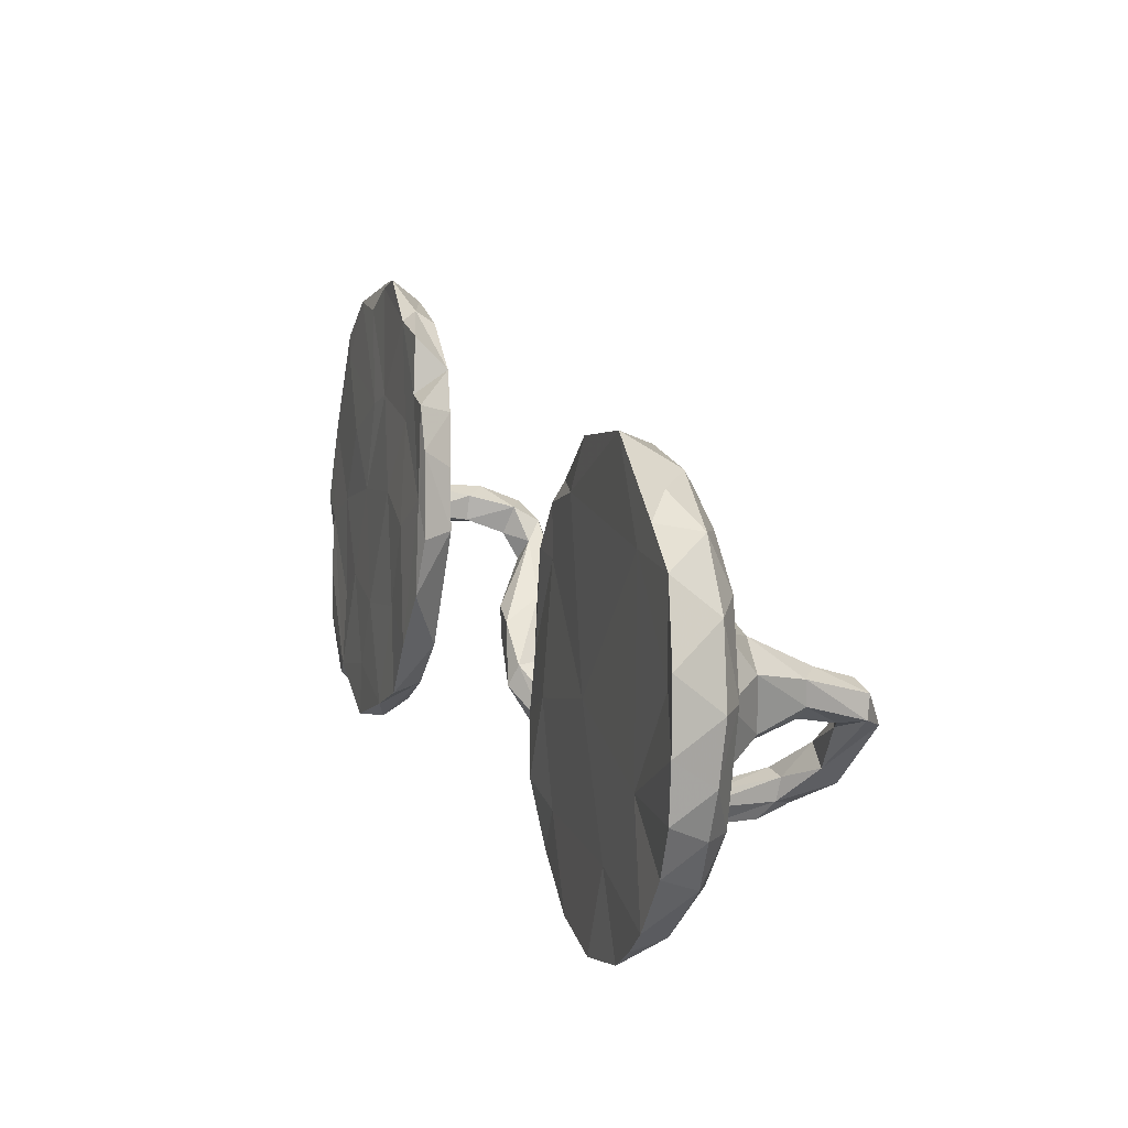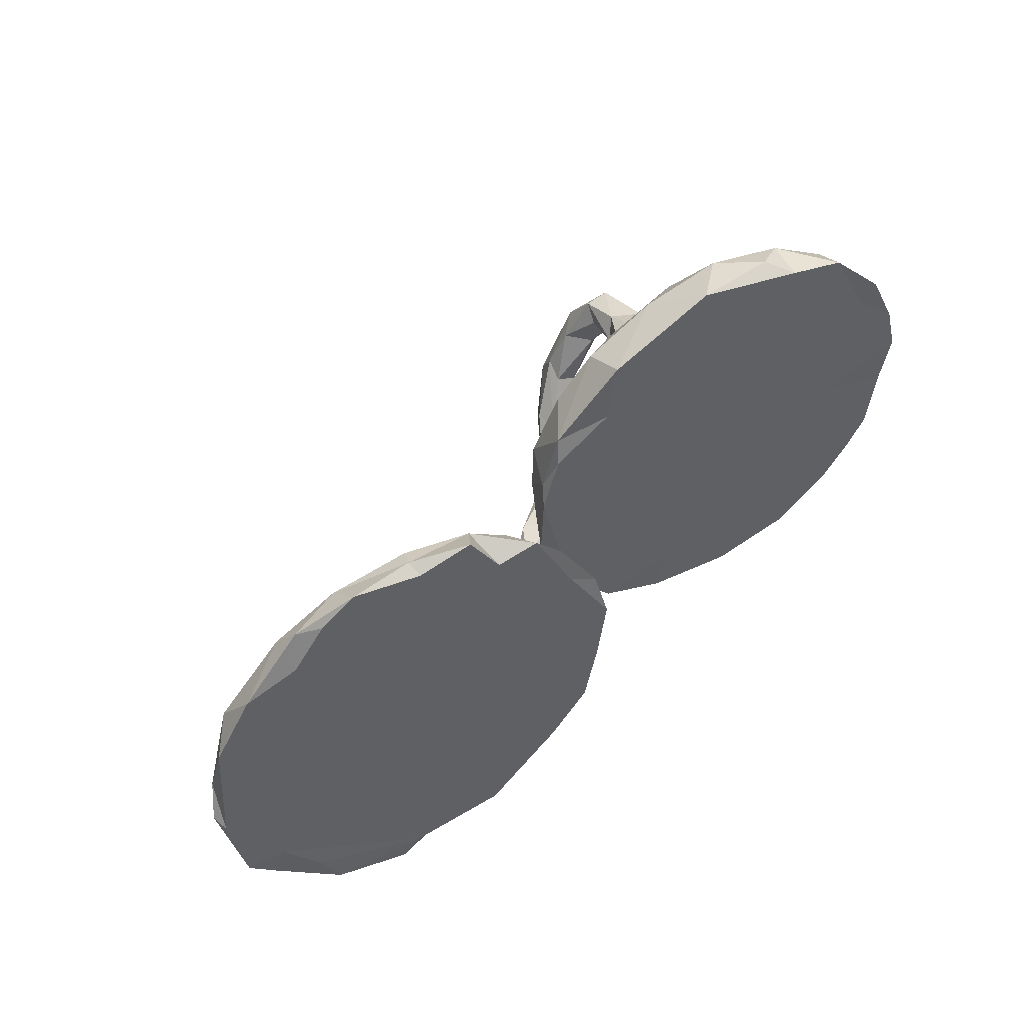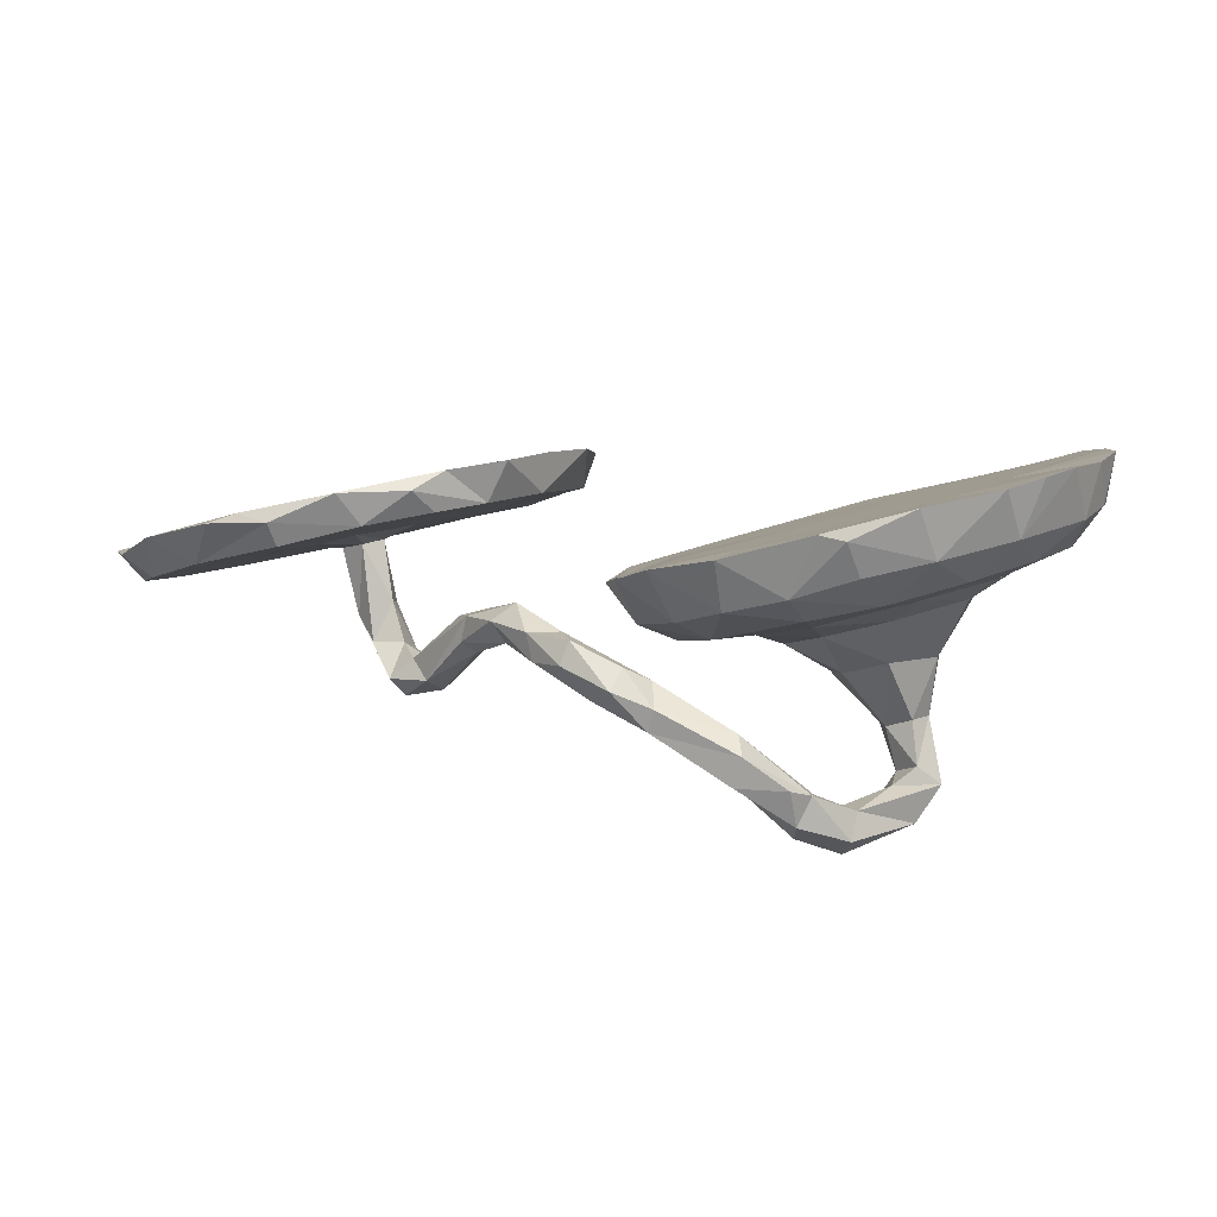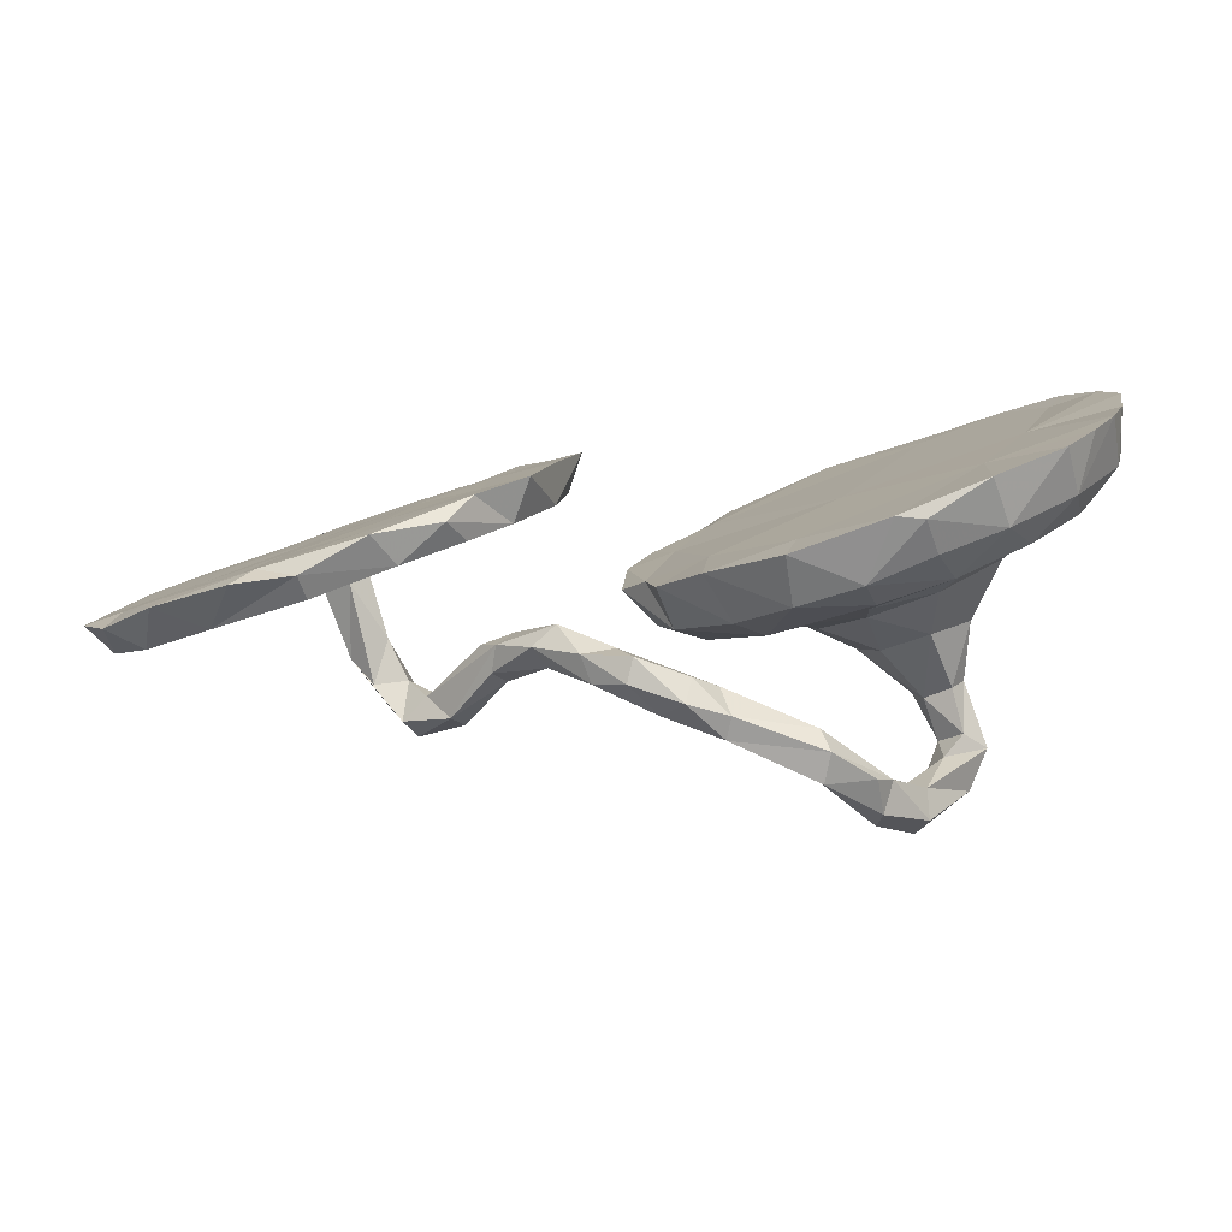
<metadata>
{"format":"obj","ext":"obj","renderer":"f3d","projection":"perspective","resolution":1024,"background":"white","views":[{"elev":26.3,"azim":60.2,"up":"+Y"},{"elev":57.9,"azim":-47.5,"up":"+Y"},{"elev":14.1,"azim":13.8,"up":"+Z"},{"elev":-74.1,"azim":4.2,"up":"+Y"}]}
</metadata>
<code>
v 0.7179 -0.2231 0.217
v 0.665 -0.2855 0.2082
v 0.5414 -0.3562 0.1867
v 0.6849 -0.2492 0.1232
v 0.5675 -0.334 0.1015
v 0.7766 -0.1034 0.1294
v 0.7601 -0.1595 0.2229
v 0.795 -0.0442 0.2128
v 0.4874 -0.3088 0.02185
v 0.6109 -0.2582 0.0546
v 0.4566 -0.3639 0.07519
v 0.7048 -0.1577 0.07096
v 0.438 -0.3859 0.1366
v 0.3914 -0.3833 0.1442
v 0.8019 -0.0002297 0.1334
v 0.3472 -0.3645 0.03591
v 0.8027 0.0874 0.1197
v 0.8154 0.05917 0.2135
v 0.7558 -0.02884 0.06936
v 0.231 -0.3587 0.09093
v 0.5269 -0.1996 0.005408
v 0.6494 0.01237 0.1694
v 0.3659 -0.3129 -0.009421
v 0.6371 -0.09166 0.02132
v 0.2388 -0.3356 0.002142
v 0.354 -0.3448 -0.2766
v 0.2827 -0.378 -0.2152
v 0.7542 0.2746 0.1737
v 0.382 -0.2981 -0.296
v 0.5537 -0.1768 0.1665
v 0.3617 -0.3258 -0.3424
v 0.5968 -0.05492 -0.02124
v 0.3771 -0.2534 -0.3089
v 0.4405 -0.2552 -0.3843
v 0.7966 0.1594 0.1995
v 0.2811 -0.3104 -0.2276
v 0.4819 -0.1482 -0.04239
v 0.5464 -0.02556 -0.1299
v 0.3524 -0.289 -0.3743
v 0.2689 -0.379 -0.2667
v 0.7282 0.2316 0.164
v 0.2564 -0.3416 -0.2683
v 0.4203 -0.2154 -0.4208
v 0.2701 -0.344 -0.1887
v 0.2621 -0.3064 -0.2454
v 0.4432 -0.2115 -0.3457
v 0.3372 -0.2574 -0.3556
v 0.7817 0.1941 0.09424
v 0.3337 -0.2572 -0.3115
v 0.4724 -0.09389 -0.1276
v 0.1584 -0.283 -0.16
v 0.3677 -0.1382 -0.07887
v 0.3994 -0.1826 -0.3561
v 0.5633 -0.05259 -0.3429
v 0.1369 -0.3541 -0.1557
v 0.1076 -0.2895 0.05313
v 0.5254 -0.09737 -0.3996
v 0.494 -0.07398 -0.4077
v 0.7357 0.177 0.0416
v 0.6022 0.08375 -0.0332
v 0.1227 -0.3019 -0.1237
v 0.5338 -0.01051 -0.237
v 0.4154 -0.1646 -0.396
v 0.6745 0.08555 0.008594
v 0.5098 -0.04509 -0.2363
v 0.5493 -0.01076 -0.3558
v 0.5227 -0.06804 -0.3094
v 0.5262 0.03776 -0.2379
v 0.2548 -0.2644 0.08968
v 0.4851 -0.1029 -0.3351
v 0.0681 -0.3705 -0.1262
v 0.2613 -0.1476 -0.07934
v 0.02938 -0.3358 -0.1541
v 0.1264 -0.3515 -0.1947
v 0.4638 -0.03104 -0.2555
v 0.4497 -0.09237 -0.3817
v 0.1065 -0.2935 -0.1951
v 0.1226 -0.1202 0.03467
v 0.666 0.3848 0.1279
v 0.08179 -0.3314 -0.09645
v -0.004999 -0.3351 -0.05632
v 0.05657 -0.2908 -0.1376
v -0.01784 -0.3474 -0.09665
v 0.3932 -0.06445 -0.1584
v 0.202 -0.228 -0.0706
v 0.3483 0.004647 0.08548
v 0.4843 -0.03552 -0.3308
v 0.2938 -0.06645 -0.1132
v 0.4977 -0.006206 -0.3609
v 0.1506 -0.2739 -0.03425
v 0.4491 0.00111 -0.2568
v 0.527 0.1698 -0.07376
v 0.4594 0.1084 -0.1619
v 0.483 0.02931 -0.2834
v 0.542 0.08532 -0.1279
v 0.5884 0.2207 -0.02709
v 0.002382 -0.2726 -0.08832
v 0.7098 0.3137 0.05752
v 0.2726 0.01119 -0.1272
v 0.03584 -0.2011 0.01302
v -0.07182 -0.3122 -0.1036
v -0.02811 -0.2951 -0.1241
v 0.05979 -0.1401 -0.07608
v -0.02962 -0.2866 -0.05626
v 0.01959 -0.08695 -0.007998
v 0.3606 0.01447 -0.1764
v -0.228 -0.2627 0.1936
v -0.2689 -0.3162 0.168
v 0.6335 0.3009 -0.01081
v -0.08619 -0.3033 -0.05644
v 0.5212 0.3539 0.09114
v -0.1753 -0.2074 0.1312
v -0.1125 -0.09862 0.1302
v -0.2428 -0.2781 0.1263
v -0.1211 -0.2332 -0.02629
v -0.3784 -0.3672 0.1689
v 0.3822 0.08068 -0.1677
v -0.1436 -0.1954 0.2017
v -0.1626 -0.2451 -0.05718
v 0.526 0.4463 0.04641
v -0.4892 -0.3836 0.1186
v 0.3889 0.1949 -0.1105
v 0.6001 0.398 0.01811
v 0.2808 0.144 -0.125
v -0.3084 -0.1848 0.09663
v 0.4938 0.2692 -0.05887
v 0.1119 -0.06567 -0.1191
v -0.01958 -0.03781 -0.03235
v -0.1407 -0.2287 -0.09796
v -0.1974 -0.04311 0.09968
v -0.2213 -0.1857 -0.06695
v -0.3848 -0.1316 0.1335
v -0.4026 -0.2704 0.1496
v 0.0716 0.1204 -0.01528
v 0.2093 0.01506 -0.1176
v -0.1195 -0.1959 -0.08712
v 0.5257 0.3562 -0.04527
v 0.4618 0.4367 -0.02927
v -0.2322 -0.06539 0.1578
v 0.121 0.1006 -0.1399
v -0.2318 -0.1877 -0.1125
v 0.4059 0.3652 -0.08818
v 0.3619 0.2586 -0.1037
v -0.1063 -0.08067 0.1965
v -0.116 -0.1914 -0.04736
v 0.03579 -0.04599 -0.09577
v -0.3438 -0.3442 0.1121
v -0.2114 -0.112 -0.1428
v -0.01012 0.1023 -0.03588
v 0.2699 0.3141 -0.1178
v -0.2495 -0.1347 -0.08017
v -0.2093 -0.1717 -0.1332
v -0.06934 0.03326 0.1846
v -0.4643 -0.2953 0.07188
v 0.5648 0.4166 0.09422
v 0.0338 0.06401 -0.1064
v 0.3641 0.4793 0.03055
v -0.07933 0.1341 0.1582
v -0.5905 -0.3913 0.1139
v -0.1348 0.1864 0.1421
v -0.1914 -0.1382 -0.06195
v -0.4797 -0.3689 0.07664
v -0.54 -0.1494 0.09406
v 0.1811 0.2326 -0.1381
v -0.1855 0.08273 0.08455
v 0.04956 0.1592 -0.1183
v -0.3975 -0.03429 0.0411
v 0.1416 0.2769 -0.01104
v -0.3513 0.109 0.1017
v -0.2879 -0.1138 -0.2197
v 0.313 0.4173 -0.06493
v 0.01041 0.1362 -0.05826
v 0.03203 0.2079 -0.03751
v -0.2227 0.09982 0.1378
v 0.1126 0.2706 -0.1123
v -0.3472 -0.09598 -0.1722
v -0.1005 0.1298 0.09564
v 0.1731 0.3904 -0.01915
v -0.2808 -0.08263 -0.213
v -0.6354 -0.3367 0.03254
v 0.1842 0.3527 -0.09561
v 0.04733 0.2525 -0.05445
v -0.452 -0.07827 0.03664
v -0.3069 -0.1471 -0.1959
v -0.5548 -0.3514 0.1246
v -0.6109 -0.2243 0.08402
v -0.7537 -0.2397 0.05271
v -0.3277 -0.05307 -0.1868
v -0.7561 -0.2484 -0.01699
v -0.1429 0.2318 0.07262
v -0.463 -0.0193 0.007239
v -0.3696 -0.07607 -0.2466
v -0.6309 -0.2548 0.0215
v -0.3908 -0.09796 -0.2113
v -0.7254 -0.3263 0.07057
v -0.3546 -0.02819 -0.224
v -0.4096 -0.01789 -0.09306
v -0.3789 -0.0493 -0.1575
v -0.4372 -0.04861 -0.1607
v -0.4334 0.01134 0.01127
v -0.42 -0.008155 -0.2143
v -0.4183 0.02794 -0.1046
v -0.3343 0.1527 0.02895
v -0.3867 0.05473 0.03284
v -0.1428 0.2749 0.1226
v -0.3752 0.002915 -0.1807
v -0.2019 0.3111 0.0411
v -0.8083 -0.1431 0.01816
v -0.5718 -0.1463 0.01754
v -0.3029 0.2677 0.08248
v -0.5228 -0.06661 0.01361
v -0.4728 0.05996 -0.002976
v -0.4751 -0.01366 -0.1242
v -0.8275 -0.2139 0.01162
v -0.5323 0.03631 0.06393
v -0.6464 -0.03765 -0.01681
v -0.4523 0.02505 -0.1489
v -0.5103 0.008159 -0.008147
v -0.4952 0.04955 -0.008524
v -0.5705 0.01435 -0.00888
v -0.466 0.1973 -0.008883
v -0.1911 0.3416 0.1045
v -0.4598 0.1166 0.004226
v -0.3017 0.2663 0.02068
v -0.7018 -0.05945 0.03293
v -0.2688 0.3642 0.009913
v -0.7215 0.1042 -0.06124
v -0.2658 0.3316 0.08229
v -0.7378 -0.07698 -0.03487
v -0.8415 -0.1002 -0.06228
v -0.8764 -0.1338 -0.002718
v -0.484 0.2455 0.03907
v -0.3094 0.4246 0.05413
v -0.4127 0.4315 0.00222
v -0.6727 0.09993 0.01819
v -0.884 0.02105 -0.06429
v -0.851 0.07416 -0.09413
v -0.3936 0.4073 -0.02692
v -0.8835 0.02079 -0.0317
v -0.4113 0.4171 0.03011
v -0.6544 0.3569 -0.08877
v -0.668 0.3489 -0.02745
v -0.5332 0.4009 -0.06496
v -0.8448 0.2336 -0.05328
v -0.5334 0.4538 -0.009043
v -0.7831 0.2474 -0.1045
v -0.5483 0.205 0.03189
v -0.8152 0.195 -0.03761
v -0.5998 0.4159 -0.02222
v -0.765 0.3327 -0.04904
v -0.639 0.4122 -0.0495
v 0.363 -0.2145 -0.04352
f 193 189 230
f 46 57 54
f 160 205 222
f 189 214 230
f 214 187 208
f 163 215 225
f 174 210 169
f 205 207 222
f 160 222 228
f 222 207 226
f 231 214 208
f 214 231 230
f 208 225 239
f 225 215 235
f 215 169 232
f 215 232 247
f 232 169 210
f 210 228 240
f 222 226 228
f 230 231 236
f 231 239 236
f 231 208 239
f 239 225 248
f 235 215 247
f 240 228 233
f 228 226 233
f 154 193 209
f 130 125 167
f 167 125 183
f 183 125 209
f 125 154 209
f 154 162 193
f 113 165 177
f 165 113 130
f 147 154 125
f 112 130 113
f 112 125 130
f 112 114 125
f 114 147 125
f 147 162 154
f 118 112 113
f 114 108 147
f 217 219 212
f 217 213 219
f 199 191 213
f 212 202 217
f 202 206 217
f 201 213 217
f 197 206 202
f 198 206 197
f 197 191 199
f 198 197 199
f 178 157 171
f 206 201 217
f 12 4 10
f 10 9 21
f 4 5 10
f 122 117 124
f 92 93 122
f 93 117 122
f 106 124 117
f 106 99 124
f 60 95 92
f 92 95 93
f 106 88 99
f 84 88 106
f 60 38 95
f 84 52 88
f 45 77 51
f 44 51 61
f 77 73 82
f 51 77 82
f 61 51 82
f 74 73 77
f 74 71 73
f 55 71 74
f 32 38 60
f 50 52 84
f 37 52 50
f 55 44 61
f 27 44 55
f 38 37 50
f 32 37 38
f 91 106 117
f 93 94 117
f 95 68 93
f 94 91 117
f 91 75 106
f 75 84 106
f 95 62 68
f 50 84 75
f 65 50 75
f 45 42 77
f 42 74 77
f 50 65 38
f 51 36 45
f 44 36 51
f 27 74 40
f 38 65 62
f 221 243 224
f 203 221 224
f 162 180 193
f 116 107 133
f 108 114 112
f 107 112 118
f 144 118 113
f 107 118 139
f 147 116 121
f 121 116 185
f 185 116 133
f 162 147 121
f 107 132 133
f 107 139 132
f 118 144 139
f 144 113 153
f 121 185 159
f 162 121 180
f 121 159 180
f 185 133 163
f 139 144 174
f 153 113 177
f 174 144 160
f 144 153 160
f 153 177 158
f 153 158 160
f 159 195 180
f 159 185 195
f 205 190 207
f 207 190 224
f 203 223 221
f 203 204 223
f 212 219 223
f 204 212 223
f 204 200 212
f 200 202 212
f 219 220 223
f 219 218 220
f 213 218 219
f 213 191 218
f 218 211 220
f 211 216 220
f 209 229 216
f 193 230 229
f 190 177 224
f 177 165 224
f 224 165 203
f 200 197 202
f 167 200 204
f 191 211 218
f 200 191 197
f 191 183 211
f 200 183 191
f 167 183 200
f 211 209 216
f 209 193 229
f 165 204 203
f 130 204 165
f 130 167 204
f 183 209 211
f 112 107 108
f 108 116 147
f 108 107 116
f 251 243 241
f 234 238 243
f 227 237 246
f 238 224 243
f 243 221 241
f 227 246 241
f 237 229 230
f 226 238 234
f 233 226 234
f 238 226 224
f 241 221 227
f 220 227 221
f 229 237 227
f 216 229 227
f 207 224 226
f 223 220 221
f 227 220 216
f 74 27 55
f 40 74 42
f 68 94 93
f 67 65 75
f 67 62 65
f 36 49 45
f 36 33 49
f 44 33 36
f 44 29 33
f 49 42 45
f 27 29 44
f 27 26 29
f 193 180 189
f 177 190 205
f 185 163 186
f 163 133 132
f 139 169 132
f 180 195 189
f 195 185 187
f 132 169 215
f 139 174 169
f 160 158 205
f 158 177 205
f 189 195 214
f 195 187 214
f 185 186 208
f 187 185 208
f 208 186 225
f 186 163 225
f 163 132 215
f 174 160 210
f 210 160 228
f 26 40 31
f 26 27 40
f 66 89 94
f 94 68 66
f 89 91 94
f 89 87 91
f 87 75 91
f 68 54 66
f 68 62 54
f 62 67 54
f 76 87 89
f 67 75 87
f 70 67 87
f 54 67 70
f 70 87 76
f 63 49 53
f 49 63 47
f 33 46 53
f 33 53 49
f 29 46 33
f 29 26 31
f 42 49 47
f 39 42 47
f 39 31 42
f 31 40 42
f 58 76 89
f 54 57 66
f 66 58 89
f 57 58 66
f 58 63 76
f 53 70 76
f 53 46 70
f 63 53 76
f 58 43 63
f 57 43 58
f 63 43 47
f 46 54 70
f 34 43 57
f 46 34 57
f 34 39 43
f 29 34 46
f 29 31 34
f 43 39 47
f 31 39 34
f 1 4 7
f 1 2 4
f 196 179 192
f 196 192 201
f 179 170 192
f 192 184 194
f 170 184 192
f 150 181 171
f 142 150 171
f 181 164 175
f 164 166 175
f 140 166 164
f 148 170 179
f 137 142 138
f 137 126 142
f 126 143 142
f 142 143 150
f 143 124 150
f 124 164 150
f 124 140 164
f 124 135 140
f 140 156 166
f 140 127 156
f 137 96 126
f 126 122 143
f 122 124 143
f 127 146 156
f 135 127 140
f 127 103 146
f 109 137 123
f 109 96 137
f 98 109 123
f 92 122 126
f 99 88 135
f 135 72 127
f 59 96 109
f 98 59 109
f 96 92 126
f 72 135 88
f 99 135 124
f 16 14 20
f 22 8 18
f 18 8 15
f 7 8 22
f 145 148 161
f 157 120 138
f 172 173 182
f 155 123 120
f 151 131 161
f 128 105 149
f 105 134 149
f 128 149 156
f 111 155 157
f 156 149 172
f 149 134 173
f 149 173 172
f 134 168 173
f 168 111 157
f 168 157 178
f 173 168 182
f 168 178 182
f 178 171 181
f 13 14 16
f 7 6 8
f 7 22 30
f 1 7 30
f 2 1 30
f 3 2 30
f 5 2 3
f 14 3 30
f 13 3 14
f 201 194 213
f 206 196 201
f 198 188 206
f 188 196 206
f 194 199 213
f 192 194 201
f 194 198 199
f 176 188 198
f 182 181 175
f 175 166 182
f 188 179 196
f 176 151 188
f 148 179 188
f 176 198 194
f 184 176 194
f 184 131 176
f 131 151 176
f 157 138 171
f 138 142 171
f 182 166 172
f 2 5 4
f 3 13 5
f 150 164 181
f 69 86 78
f 56 78 100
f 56 69 78
f 35 28 41
f 86 30 22
f 69 30 86
f 28 35 48
f 22 35 41
f 22 18 35
f 35 18 17
f 20 56 25
f 56 20 69
f 14 30 69
f 20 14 69
f 134 86 168
f 105 78 134
f 103 128 146
f 115 145 161
f 119 131 141
f 131 115 161
f 119 115 131
f 232 210 240
f 233 234 240
f 237 230 236
f 248 225 235
f 248 235 247
f 247 232 242
f 236 239 237
f 244 239 248
f 237 239 244
f 246 237 244
f 247 242 250
f 242 232 249
f 232 240 249
f 249 240 245
f 234 243 245
f 240 234 245
f 248 247 250
f 244 248 250
f 38 62 95
f 246 244 250
f 241 246 250
f 250 242 251
f 251 241 250
f 245 243 251
f 249 245 251
f 123 155 79
f 111 79 155
f 86 111 168
f 103 105 128
f 100 78 105
f 103 100 105
f 104 145 115
f 110 104 115
f 110 115 119
f 41 79 111
f 41 28 79
f 22 41 111
f 86 22 111
f 78 86 134
f 28 98 79
f 129 119 141
f 85 103 127
f 85 127 72
f 85 90 103
f 97 82 102
f 73 101 102
f 82 73 102
f 104 82 97
f 73 83 101
f 59 64 96
f 48 59 98
f 64 60 96
f 252 85 72
f 61 82 104
f 80 61 104
f 81 80 104
f 71 81 83
f 71 80 81
f 64 32 60
f 52 252 72
f 85 25 90
f 252 23 85
f 23 25 85
f 17 59 48
f 59 19 64
f 17 19 59
f 37 21 252
f 9 252 21
f 16 25 23
f 15 19 17
f 15 6 19
f 19 24 64
f 12 24 19
f 21 32 24
f 12 21 24
f 9 23 252
f 9 16 23
f 6 12 19
f 12 10 21
f 96 60 92
f 52 72 88
f 80 55 61
f 55 80 71
f 71 83 73
f 64 24 32
f 37 252 52
f 21 37 32
f 166 156 172
f 151 161 188
f 161 148 188
f 148 152 170
f 170 152 184
f 152 141 184
f 141 131 184
f 146 128 156
f 145 136 148
f 11 16 9
f 10 5 9
f 9 5 11
f 97 102 136
f 5 13 11
f 7 4 6
f 6 4 12
f 11 13 16
f 8 6 15
f 18 15 17
f 16 20 25
f 35 17 48
f 90 25 56
f 56 100 90
f 28 48 98
f 83 81 110
f 83 110 101
f 110 81 104
f 90 100 103
f 79 98 123
f 102 101 129
f 101 110 119
f 104 97 145
f 97 136 145
f 136 102 129
f 101 119 129
f 120 123 138
f 123 137 138
f 152 129 141
f 136 129 152
f 136 152 148
f 155 120 157
f 182 178 181
f 242 249 251

</code>
